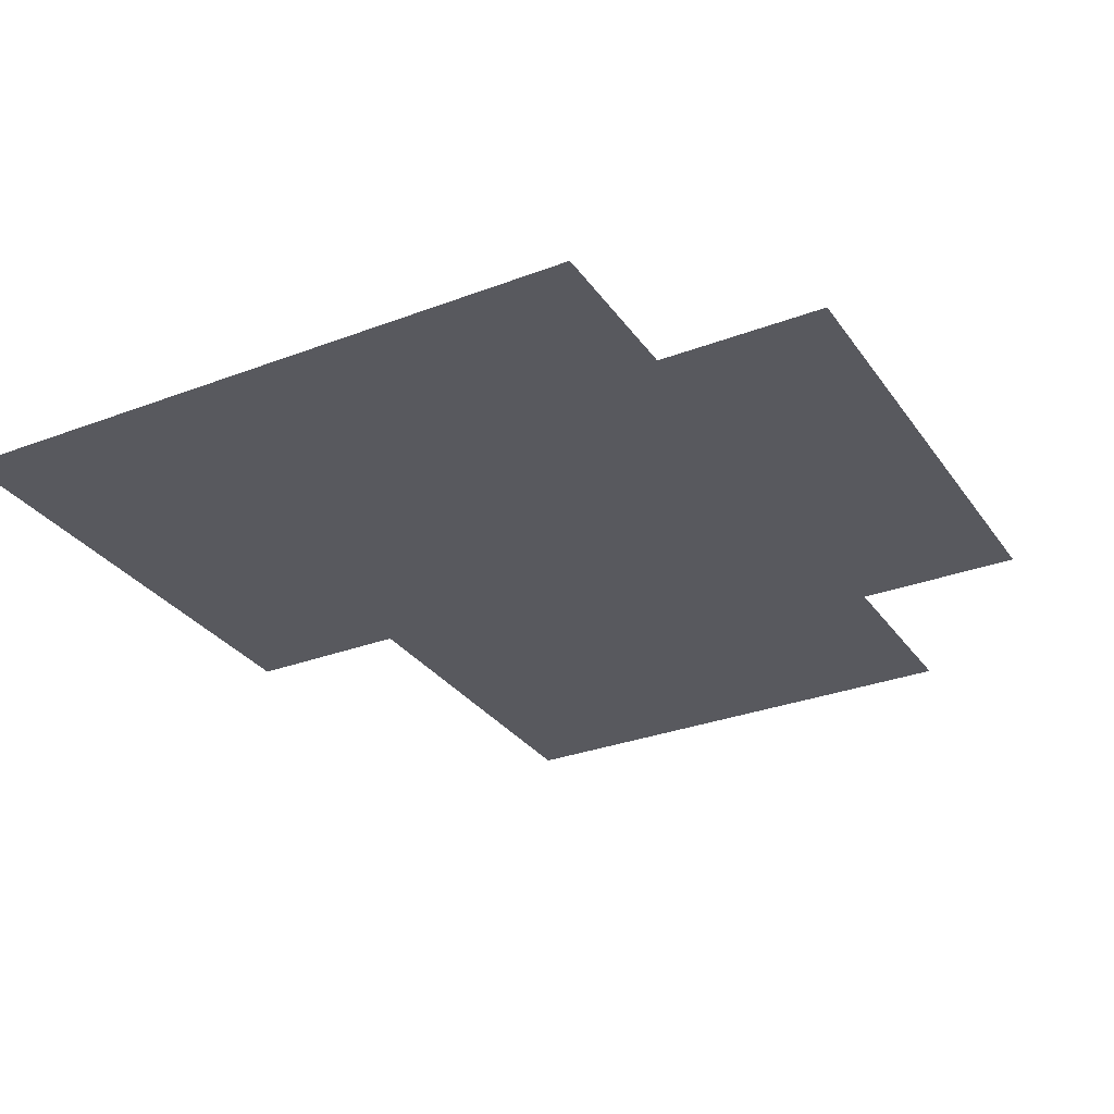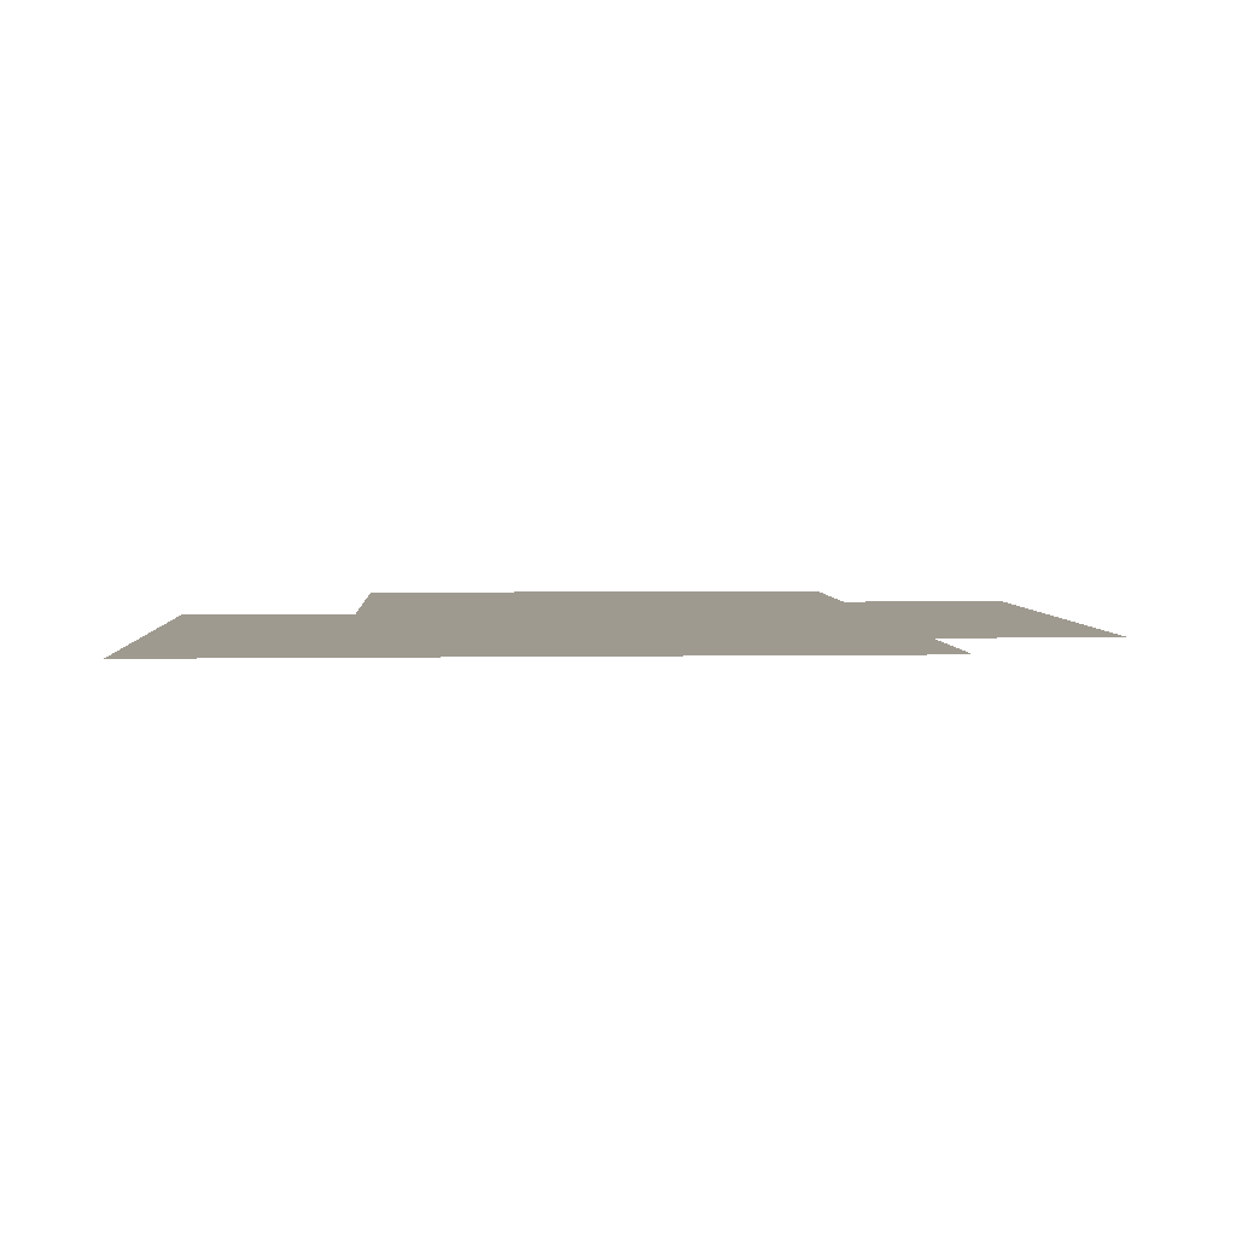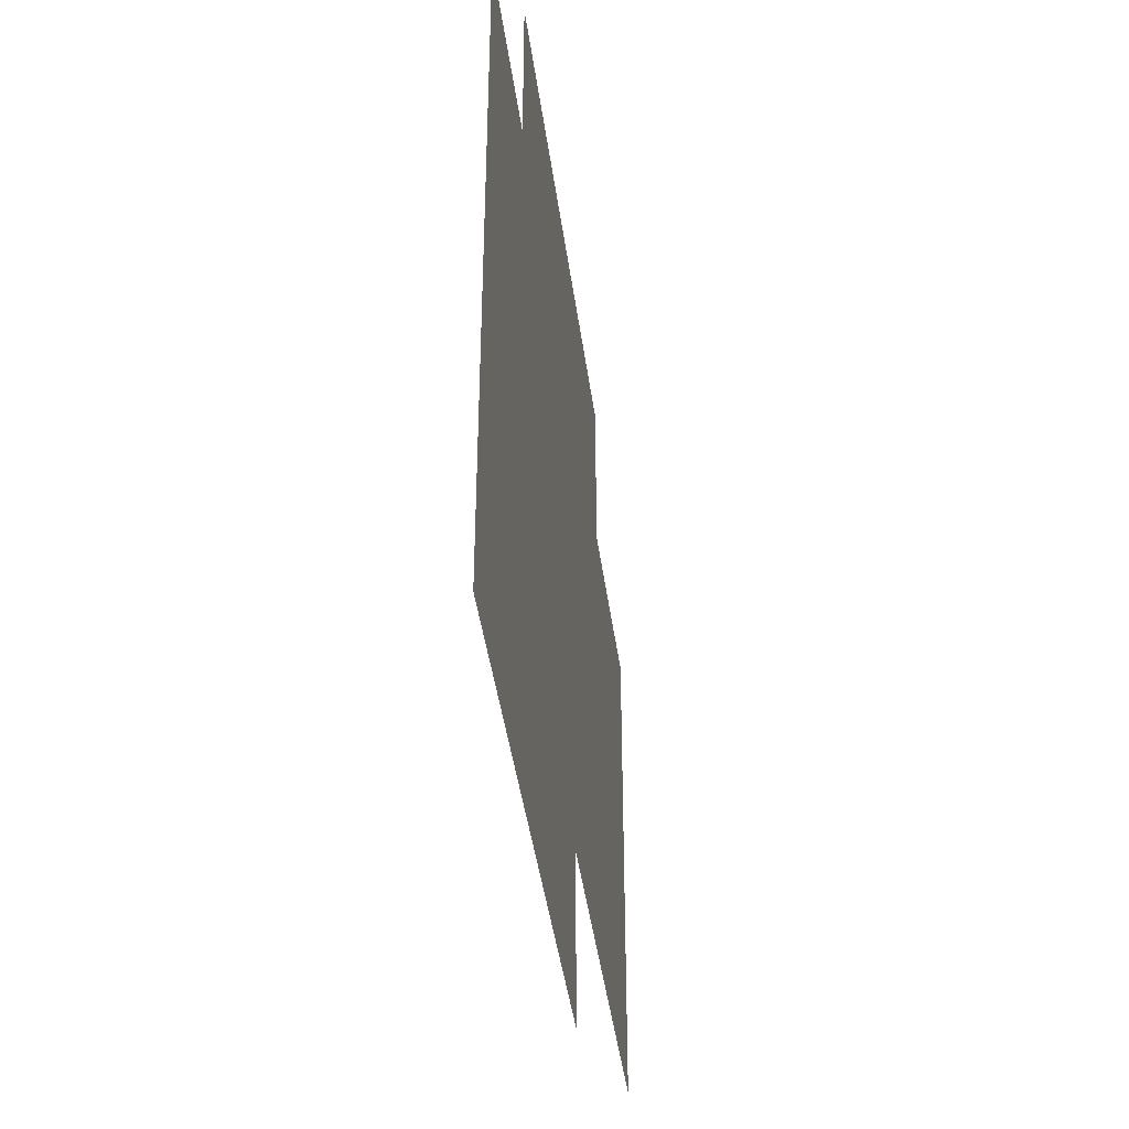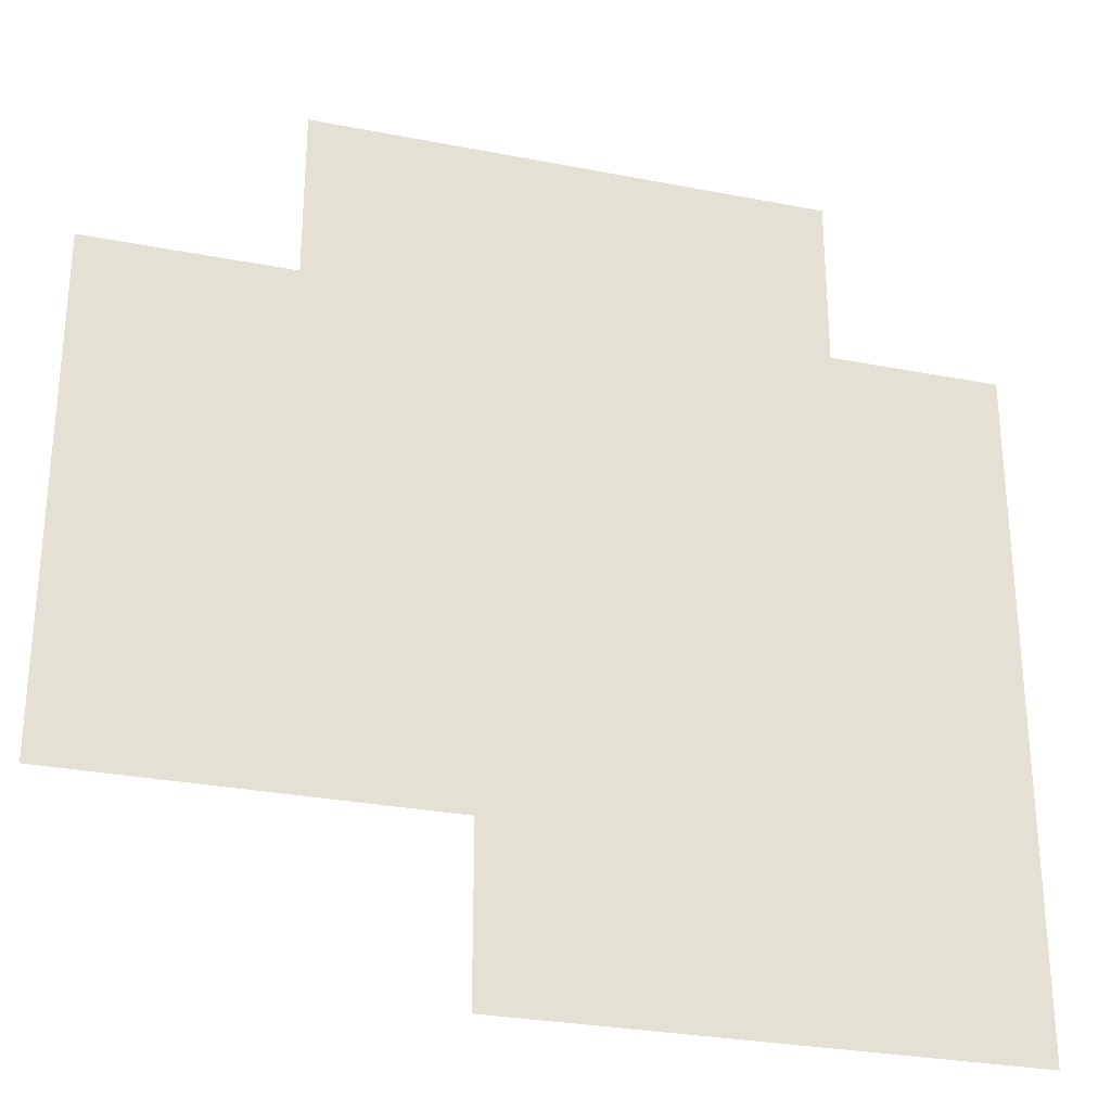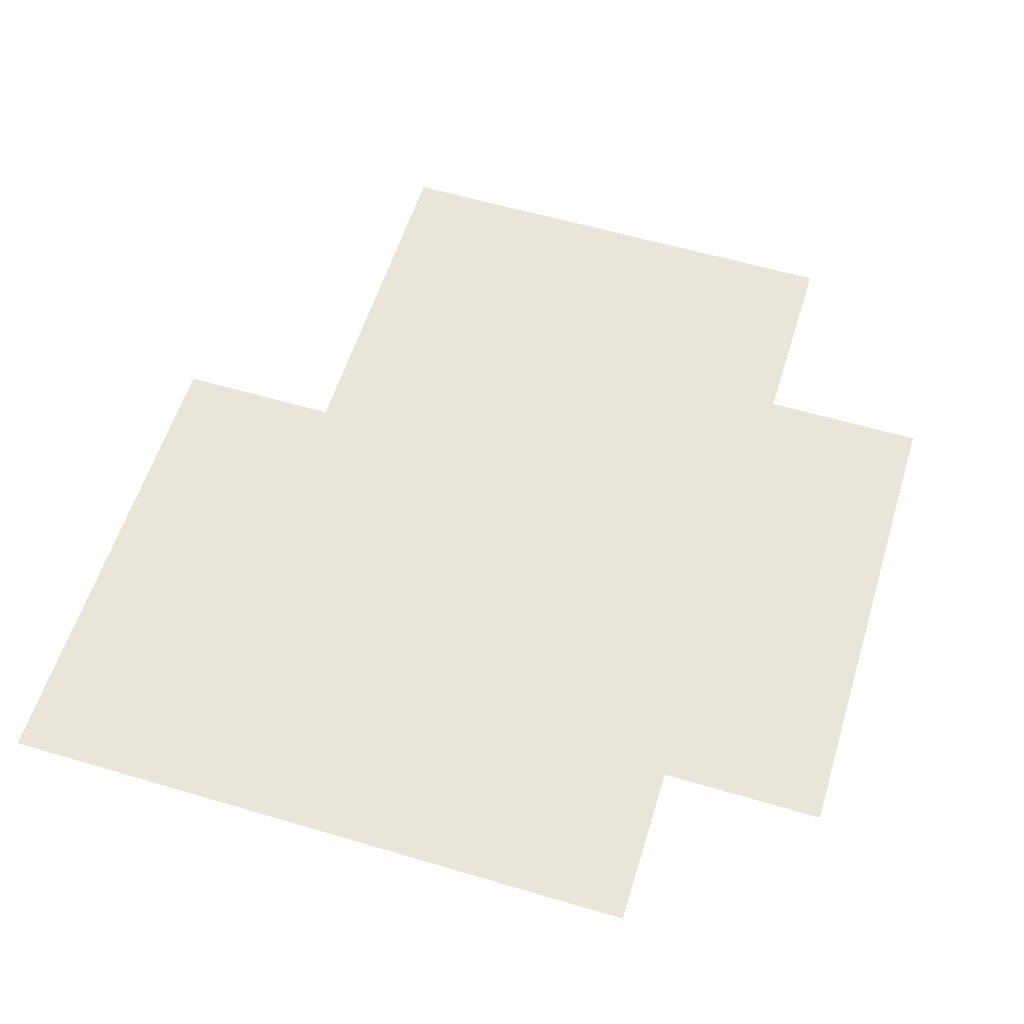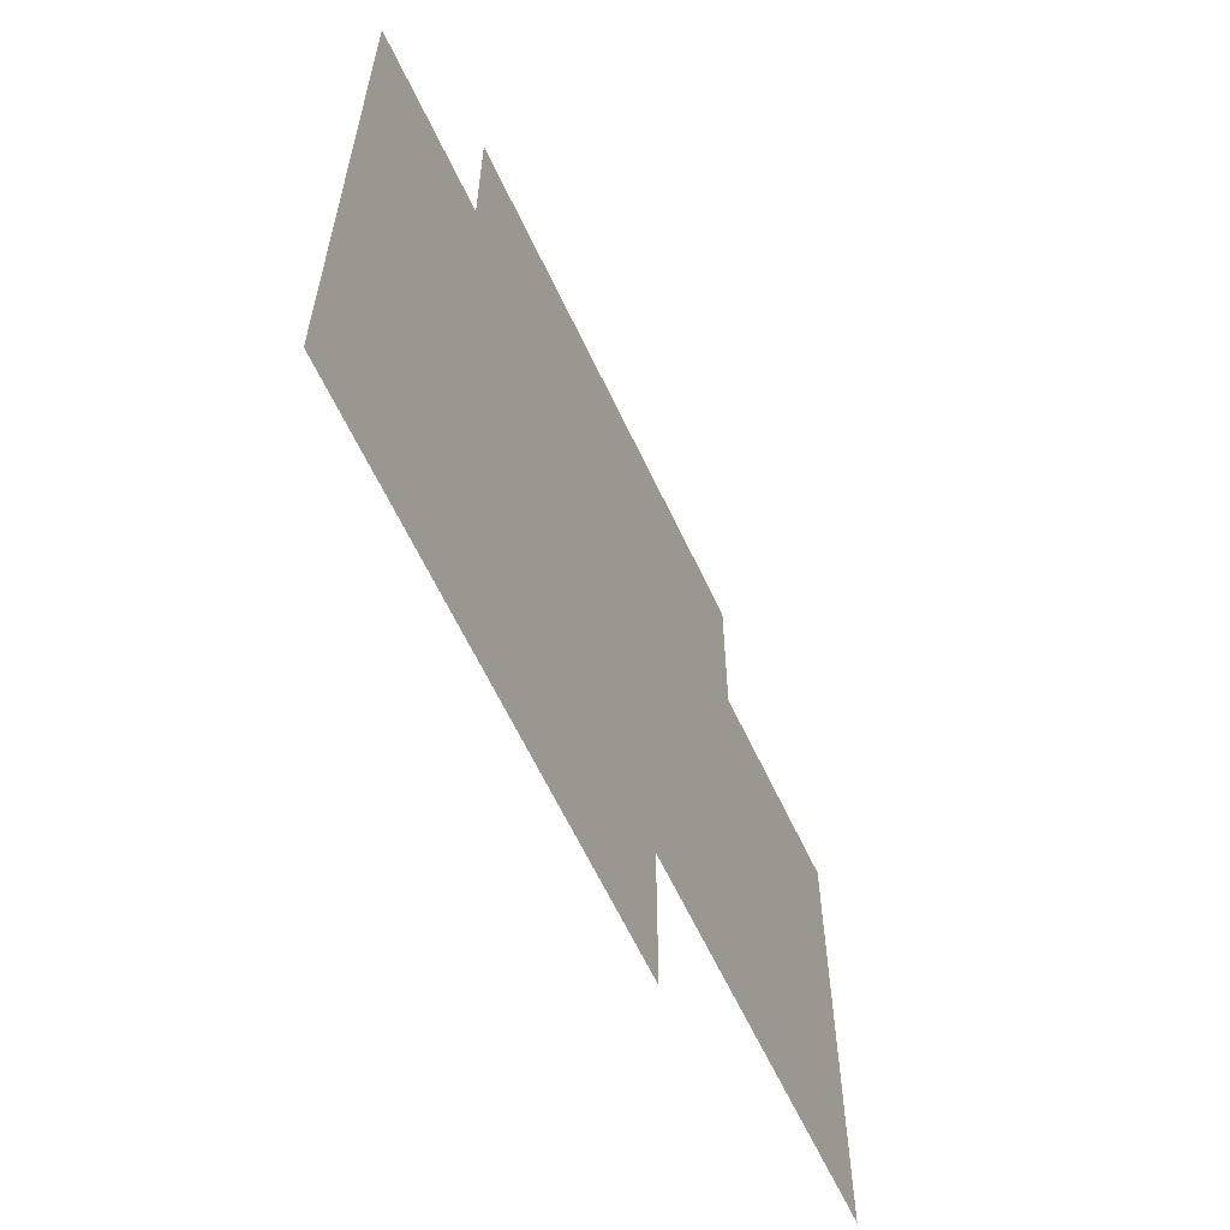
<metadata>
{"format":"obj","ext":"obj","renderer":"f3d","projection":"perspective","resolution":1024,"background":"white","views":[{"elev":-30.4,"azim":118.8,"up":"+Z"},{"elev":3.9,"azim":86.6,"up":"+Z"},{"elev":-42.6,"azim":97.6,"up":"+Y"},{"elev":-28.8,"azim":-16.3,"up":"+Y"},{"elev":57.7,"azim":107.1,"up":"+Z"},{"elev":-62.9,"azim":115.2,"up":"+Y"}]}
</metadata>
<code>
v 2999 490.3 3.317
v 2999 498.7 3.317
v 2999 507 3.317
v 2999 515.3 3.317
v 3008 490.3 3.317
v 3008 498.7 3.317
v 3008 507 3.317
v 3008 515.3 3.317
v 3016 490.3 3.317
v 3016 498.7 3.317
v 3016 507 3.317
v 3016 515.3 3.317
v 3024 490.3 3.317
v 3024 498.7 3.317
v 3024 507 3.317
v 3024 515.3 3.317
v 2970 490.3 3.317
v 2970 498.7 3.317
v 2970 507 3.317
v 2970 515.3 3.317
v 2983 490.3 3.317
v 2983 498.7 3.317
v 2983 507 3.317
v 2983 515.3 3.317
v 2991 490.3 3.317
v 2991 498.7 3.317
v 2991 507 3.317
v 2991 515.3 3.317
v 2970 523.7 3.317
v 2970 532 3.317
v 2970 540.3 3.317
v 2983 523.7 3.317
v 2983 532 3.317
v 2983 540.3 3.317
v 2991 523.7 3.317
v 2991 532 3.317
v 2991 540.3 3.317
v 2999 523.7 3.317
v 2999 532 3.317
v 2999 540.3 3.317
v 2970 548.7 3.317
v 2970 557 3.317
v 2970 565.3 3.317
v 2983 548.7 3.317
v 2983 557 3.317
v 2983 565.3 3.317
v 2991 548.7 3.317
v 2991 557 3.317
v 2991 565.3 3.317
v 2999 548.7 3.317
v 2999 557 3.317
v 2999 565.3 3.317
v 3008 540.3 3.317
v 3008 548.7 3.317
v 3008 557 3.317
v 3008 565.3 3.317
v 3016 540.3 3.317
v 3016 548.7 3.317
v 3016 557 3.317
v 3016 565.3 3.317
v 3024 540.3 3.317
v 3024 548.7 3.317
v 3024 557 3.317
v 3024 565.3 3.317
v 3033 540.3 3.317
v 3033 548.7 3.317
v 3033 557 3.317
v 3033 565.3 3.317
v 3041 540.3 3.317
v 3041 548.7 3.317
v 3041 557 3.317
v 3041 565.3 3.317
v 3049 540.3 3.317
v 3049 548.7 3.317
v 3049 557 3.317
v 3049 565.3 3.317
v 3058 540.3 3.317
v 3058 548.7 3.317
v 3058 557 3.317
v 3058 565.3 3.317
v 3066 540.3 3.317
v 3066 548.7 3.317
v 3066 557 3.317
v 3066 565.3 3.317
v 3074 540.3 3.317
v 3074 548.7 3.317
v 3074 557 3.317
v 3074 565.3 3.317
v 3083 540.3 3.317
v 3083 548.7 3.317
v 3083 557 3.317
v 3083 565.3 3.317
v 3091 540.3 3.317
v 3091 548.7 3.317
v 3091 557 3.317
v 3091 565.3 3.317
v 3099 540.3 3.317
v 3099 548.7 3.317
v 3099 557 3.317
v 3099 565.3 3.317
v 3074 515.3 3.317
v 3074 523.7 3.317
v 3074 532 3.317
v 3083 515.3 3.317
v 3083 523.7 3.317
v 3083 532 3.317
v 3091 515.3 3.317
v 3091 523.7 3.317
v 3091 532 3.317
v 3099 515.3 3.317
v 3099 523.7 3.317
v 3099 532 3.317
v 3074 490.3 3.317
v 3074 498.7 3.317
v 3074 507 3.317
v 3083 490.3 3.317
v 3083 498.7 3.317
v 3083 507 3.317
v 3091 490.3 3.317
v 3091 498.7 3.317
v 3091 507 3.317
v 3099 490.3 3.317
v 3099 498.7 3.317
v 3099 507 3.317
v 3074 465.3 3.317
v 3074 473.7 3.317
v 3074 482 3.317
v 3083 465.3 3.317
v 3083 473.7 3.317
v 3083 482 3.317
v 3091 465.3 3.317
v 3091 473.7 3.317
v 3091 482 3.317
v 3099 465.3 3.317
v 3099 473.7 3.317
v 3099 482 3.317
v 3049 465.3 3.317
v 3049 473.7 3.317
v 3049 482 3.317
v 3049 490.3 3.317
v 3058 465.3 3.317
v 3058 473.7 3.317
v 3058 482 3.317
v 3058 490.3 3.317
v 3066 465.3 3.317
v 3066 473.7 3.317
v 3066 482 3.317
v 3066 490.3 3.317
v 3049 498.7 3.317
v 3049 507 3.317
v 3049 515.3 3.317
v 3058 498.7 3.317
v 3058 507 3.317
v 3058 515.3 3.317
v 3066 498.7 3.317
v 3066 507 3.317
v 3066 515.3 3.317
v 3033 490.3 3.317
v 3033 498.7 3.317
v 3033 507 3.317
v 3033 515.3 3.317
v 3041 490.3 3.317
v 3041 498.7 3.317
v 3041 507 3.317
v 3041 515.3 3.317
v 3024 465.3 3.317
v 3024 473.7 3.317
v 3024 482 3.317
v 3033 465.3 3.317
v 3033 473.7 3.317
v 3033 482 3.317
v 3041 465.3 3.317
v 3041 473.7 3.317
v 3041 482 3.317
v 3049 523.7 3.317
v 3049 532 3.317
v 3058 523.7 3.317
v 3058 532 3.317
v 3066 523.7 3.317
v 3066 532 3.317
v 3024 523.7 3.317
v 3024 532 3.317
v 3033 523.7 3.317
v 3033 532 3.317
v 3041 523.7 3.317
v 3041 532 3.317
v 3008 523.7 3.317
v 3008 532 3.317
v 3016 523.7 3.317
v 3016 532 3.317
v 3024 573.7 3.317
v 3024 582 3.317
v 3024 590.3 3.317
v 3033 573.7 3.317
v 3033 582 3.317
v 3033 590.3 3.317
v 3041 573.7 3.317
v 3041 582 3.317
v 3041 590.3 3.317
v 3049 573.7 3.317
v 3049 582 3.317
v 3049 590.3 3.317
v 3058 573.7 3.317
v 3058 582 3.317
v 3058 590.3 3.317
v 3066 573.7 3.317
v 3066 582 3.317
v 3066 590.3 3.317
v 3074 573.7 3.317
v 3074 582 3.317
v 3074 590.3 3.317
v 2999 573.7 3.317
v 2999 582 3.317
v 2999 590.3 3.317
v 3008 573.7 3.317
v 3008 582 3.317
v 3008 590.3 3.317
v 3016 573.7 3.317
v 3016 582 3.317
v 3016 590.3 3.317
f 1 2 6
f 1 6 5
f 2 3 7
f 2 7 6
f 3 4 8
f 3 8 7
f 5 6 10
f 5 10 9
f 6 7 11
f 6 11 10
f 7 8 12
f 7 12 11
f 9 10 14
f 9 14 13
f 10 11 15
f 10 15 14
f 11 12 16
f 11 16 15
f 17 18 22
f 17 22 21
f 18 19 23
f 18 23 22
f 19 20 24
f 19 24 23
f 21 22 26
f 21 26 25
f 22 23 27
f 22 27 26
f 23 24 28
f 23 28 27
f 25 26 2
f 25 2 1
f 26 27 3
f 26 3 2
f 27 28 4
f 27 4 3
f 20 29 32
f 20 32 24
f 29 30 33
f 29 33 32
f 30 31 34
f 30 34 33
f 24 32 35
f 24 35 28
f 32 33 36
f 32 36 35
f 33 34 37
f 33 37 36
f 28 35 38
f 28 38 4
f 35 36 39
f 35 39 38
f 36 37 40
f 36 40 39
f 31 41 44
f 31 44 34
f 41 42 45
f 41 45 44
f 42 43 46
f 42 46 45
f 34 44 47
f 34 47 37
f 44 45 48
f 44 48 47
f 45 46 49
f 45 49 48
f 37 47 50
f 37 50 40
f 47 48 51
f 47 51 50
f 48 49 52
f 48 52 51
f 40 50 54
f 40 54 53
f 50 51 55
f 50 55 54
f 51 52 56
f 51 56 55
f 53 54 58
f 53 58 57
f 54 55 59
f 54 59 58
f 55 56 60
f 55 60 59
f 57 58 62
f 57 62 61
f 58 59 63
f 58 63 62
f 59 60 64
f 59 64 63
f 61 62 66
f 61 66 65
f 62 63 67
f 62 67 66
f 63 64 68
f 63 68 67
f 65 66 70
f 65 70 69
f 66 67 71
f 66 71 70
f 67 68 72
f 67 72 71
f 69 70 74
f 69 74 73
f 70 71 75
f 70 75 74
f 71 72 76
f 71 76 75
f 73 74 78
f 73 78 77
f 74 75 79
f 74 79 78
f 75 76 80
f 75 80 79
f 77 78 82
f 77 82 81
f 78 79 83
f 78 83 82
f 79 80 84
f 79 84 83
f 81 82 86
f 81 86 85
f 82 83 87
f 82 87 86
f 83 84 88
f 83 88 87
f 85 86 90
f 85 90 89
f 86 87 91
f 86 91 90
f 87 88 92
f 87 92 91
f 89 90 94
f 89 94 93
f 90 91 95
f 90 95 94
f 91 92 96
f 91 96 95
f 93 94 98
f 93 98 97
f 94 95 99
f 94 99 98
f 95 96 100
f 95 100 99
f 101 102 105
f 101 105 104
f 102 103 106
f 102 106 105
f 103 85 89
f 103 89 106
f 104 105 108
f 104 108 107
f 105 106 109
f 105 109 108
f 106 89 93
f 106 93 109
f 107 108 111
f 107 111 110
f 108 109 112
f 108 112 111
f 109 93 97
f 109 97 112
f 113 114 117
f 113 117 116
f 114 115 118
f 114 118 117
f 115 101 104
f 115 104 118
f 116 117 120
f 116 120 119
f 117 118 121
f 117 121 120
f 118 104 107
f 118 107 121
f 119 120 123
f 119 123 122
f 120 121 124
f 120 124 123
f 121 107 110
f 121 110 124
f 125 126 129
f 125 129 128
f 126 127 130
f 126 130 129
f 127 113 116
f 127 116 130
f 128 129 132
f 128 132 131
f 129 130 133
f 129 133 132
f 130 116 119
f 130 119 133
f 131 132 135
f 131 135 134
f 132 133 136
f 132 136 135
f 133 119 122
f 133 122 136
f 137 138 142
f 137 142 141
f 138 139 143
f 138 143 142
f 139 140 144
f 139 144 143
f 141 142 146
f 141 146 145
f 142 143 147
f 142 147 146
f 143 144 148
f 143 148 147
f 145 146 126
f 145 126 125
f 146 147 127
f 146 127 126
f 147 148 113
f 147 113 127
f 140 149 152
f 140 152 144
f 149 150 153
f 149 153 152
f 150 151 154
f 150 154 153
f 144 152 155
f 144 155 148
f 152 153 156
f 152 156 155
f 153 154 157
f 153 157 156
f 148 155 114
f 148 114 113
f 155 156 115
f 155 115 114
f 156 157 101
f 156 101 115
f 13 14 159
f 13 159 158
f 14 15 160
f 14 160 159
f 15 16 161
f 15 161 160
f 158 159 163
f 158 163 162
f 159 160 164
f 159 164 163
f 160 161 165
f 160 165 164
f 162 163 149
f 162 149 140
f 163 164 150
f 163 150 149
f 164 165 151
f 164 151 150
f 166 167 170
f 166 170 169
f 167 168 171
f 167 171 170
f 168 13 158
f 168 158 171
f 169 170 173
f 169 173 172
f 170 171 174
f 170 174 173
f 171 158 162
f 171 162 174
f 172 173 138
f 172 138 137
f 173 174 139
f 173 139 138
f 174 162 140
f 174 140 139
f 151 175 177
f 151 177 154
f 175 176 178
f 175 178 177
f 176 73 77
f 176 77 178
f 154 177 179
f 154 179 157
f 177 178 180
f 177 180 179
f 178 77 81
f 178 81 180
f 157 179 102
f 157 102 101
f 179 180 103
f 179 103 102
f 180 81 85
f 180 85 103
f 16 181 183
f 16 183 161
f 181 182 184
f 181 184 183
f 182 61 65
f 182 65 184
f 161 183 185
f 161 185 165
f 183 184 186
f 183 186 185
f 184 65 69
f 184 69 186
f 165 185 175
f 165 175 151
f 185 186 176
f 185 176 175
f 186 69 73
f 186 73 176
f 4 38 187
f 4 187 8
f 38 39 188
f 38 188 187
f 39 40 53
f 39 53 188
f 8 187 189
f 8 189 12
f 187 188 190
f 187 190 189
f 188 53 57
f 188 57 190
f 12 189 181
f 12 181 16
f 189 190 182
f 189 182 181
f 190 57 61
f 190 61 182
f 64 191 194
f 64 194 68
f 191 192 195
f 191 195 194
f 192 193 196
f 192 196 195
f 68 194 197
f 68 197 72
f 194 195 198
f 194 198 197
f 195 196 199
f 195 199 198
f 72 197 200
f 72 200 76
f 197 198 201
f 197 201 200
f 198 199 202
f 198 202 201
f 76 200 203
f 76 203 80
f 200 201 204
f 200 204 203
f 201 202 205
f 201 205 204
f 80 203 206
f 80 206 84
f 203 204 207
f 203 207 206
f 204 205 208
f 204 208 207
f 84 206 209
f 84 209 88
f 206 207 210
f 206 210 209
f 207 208 211
f 207 211 210
f 52 212 215
f 52 215 56
f 212 213 216
f 212 216 215
f 213 214 217
f 213 217 216
f 56 215 218
f 56 218 60
f 215 216 219
f 215 219 218
f 216 217 220
f 216 220 219
f 60 218 191
f 60 191 64
f 218 219 192
f 218 192 191
f 219 220 193
f 219 193 192

</code>
